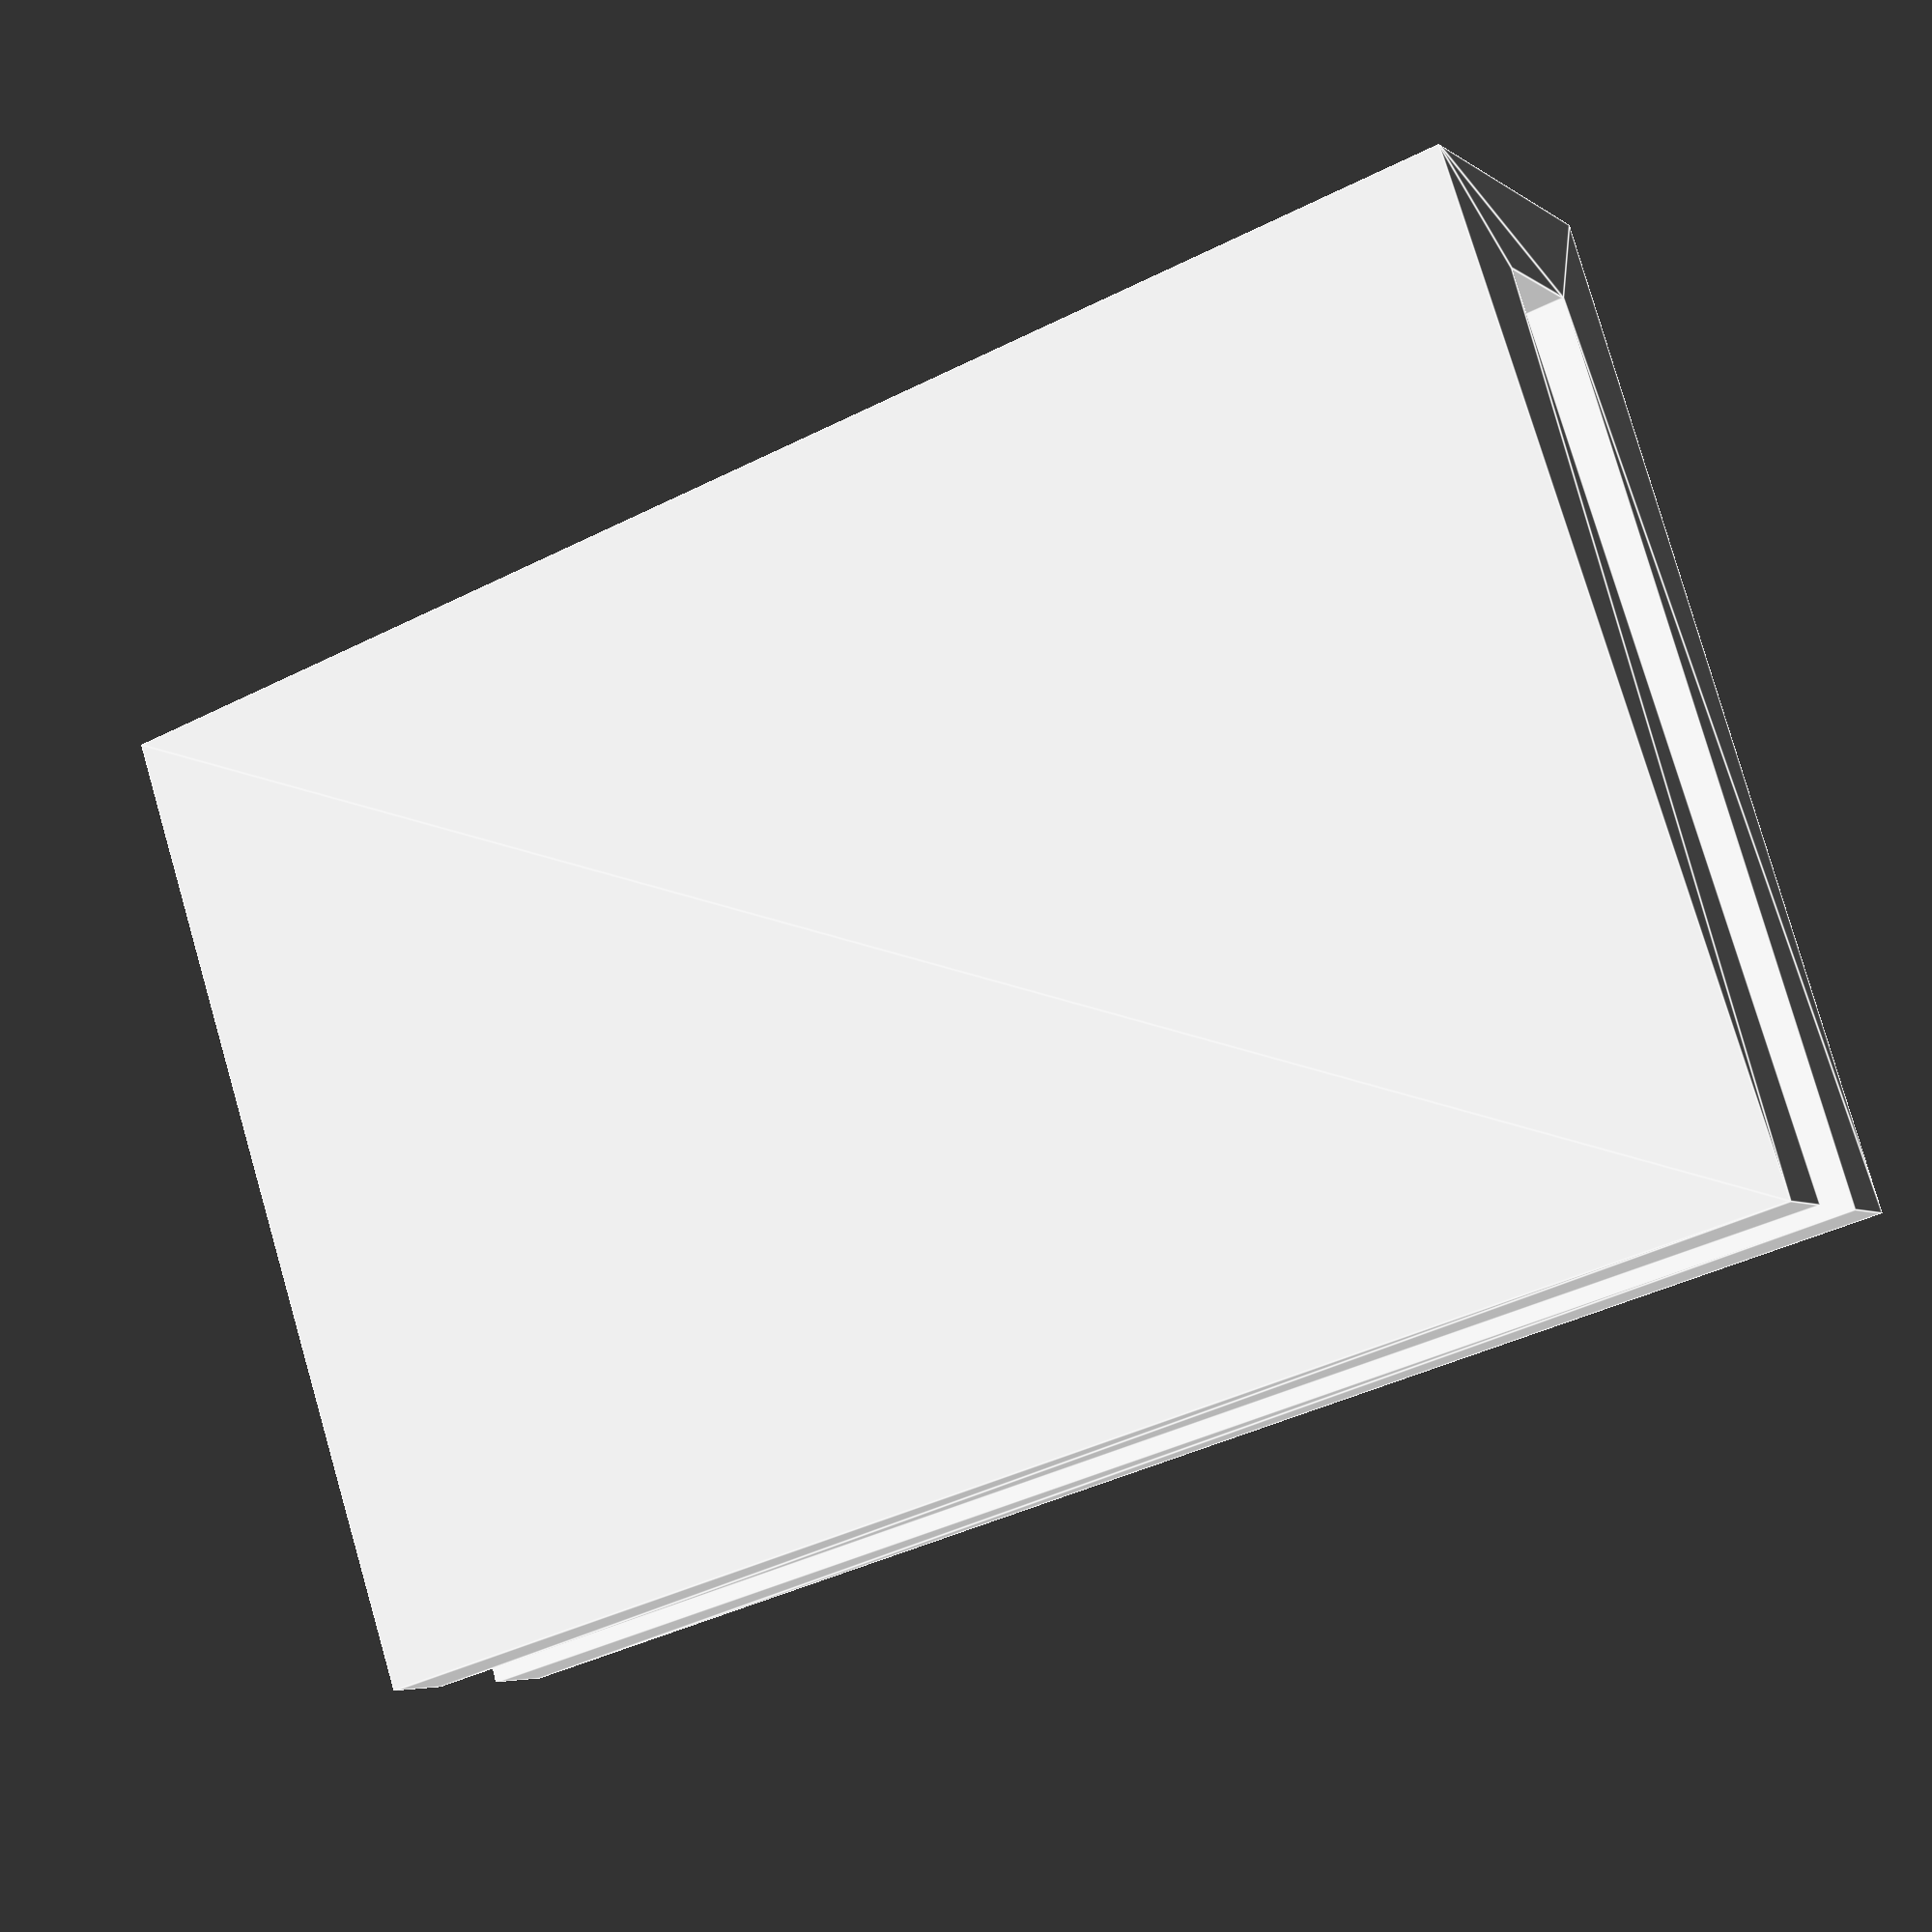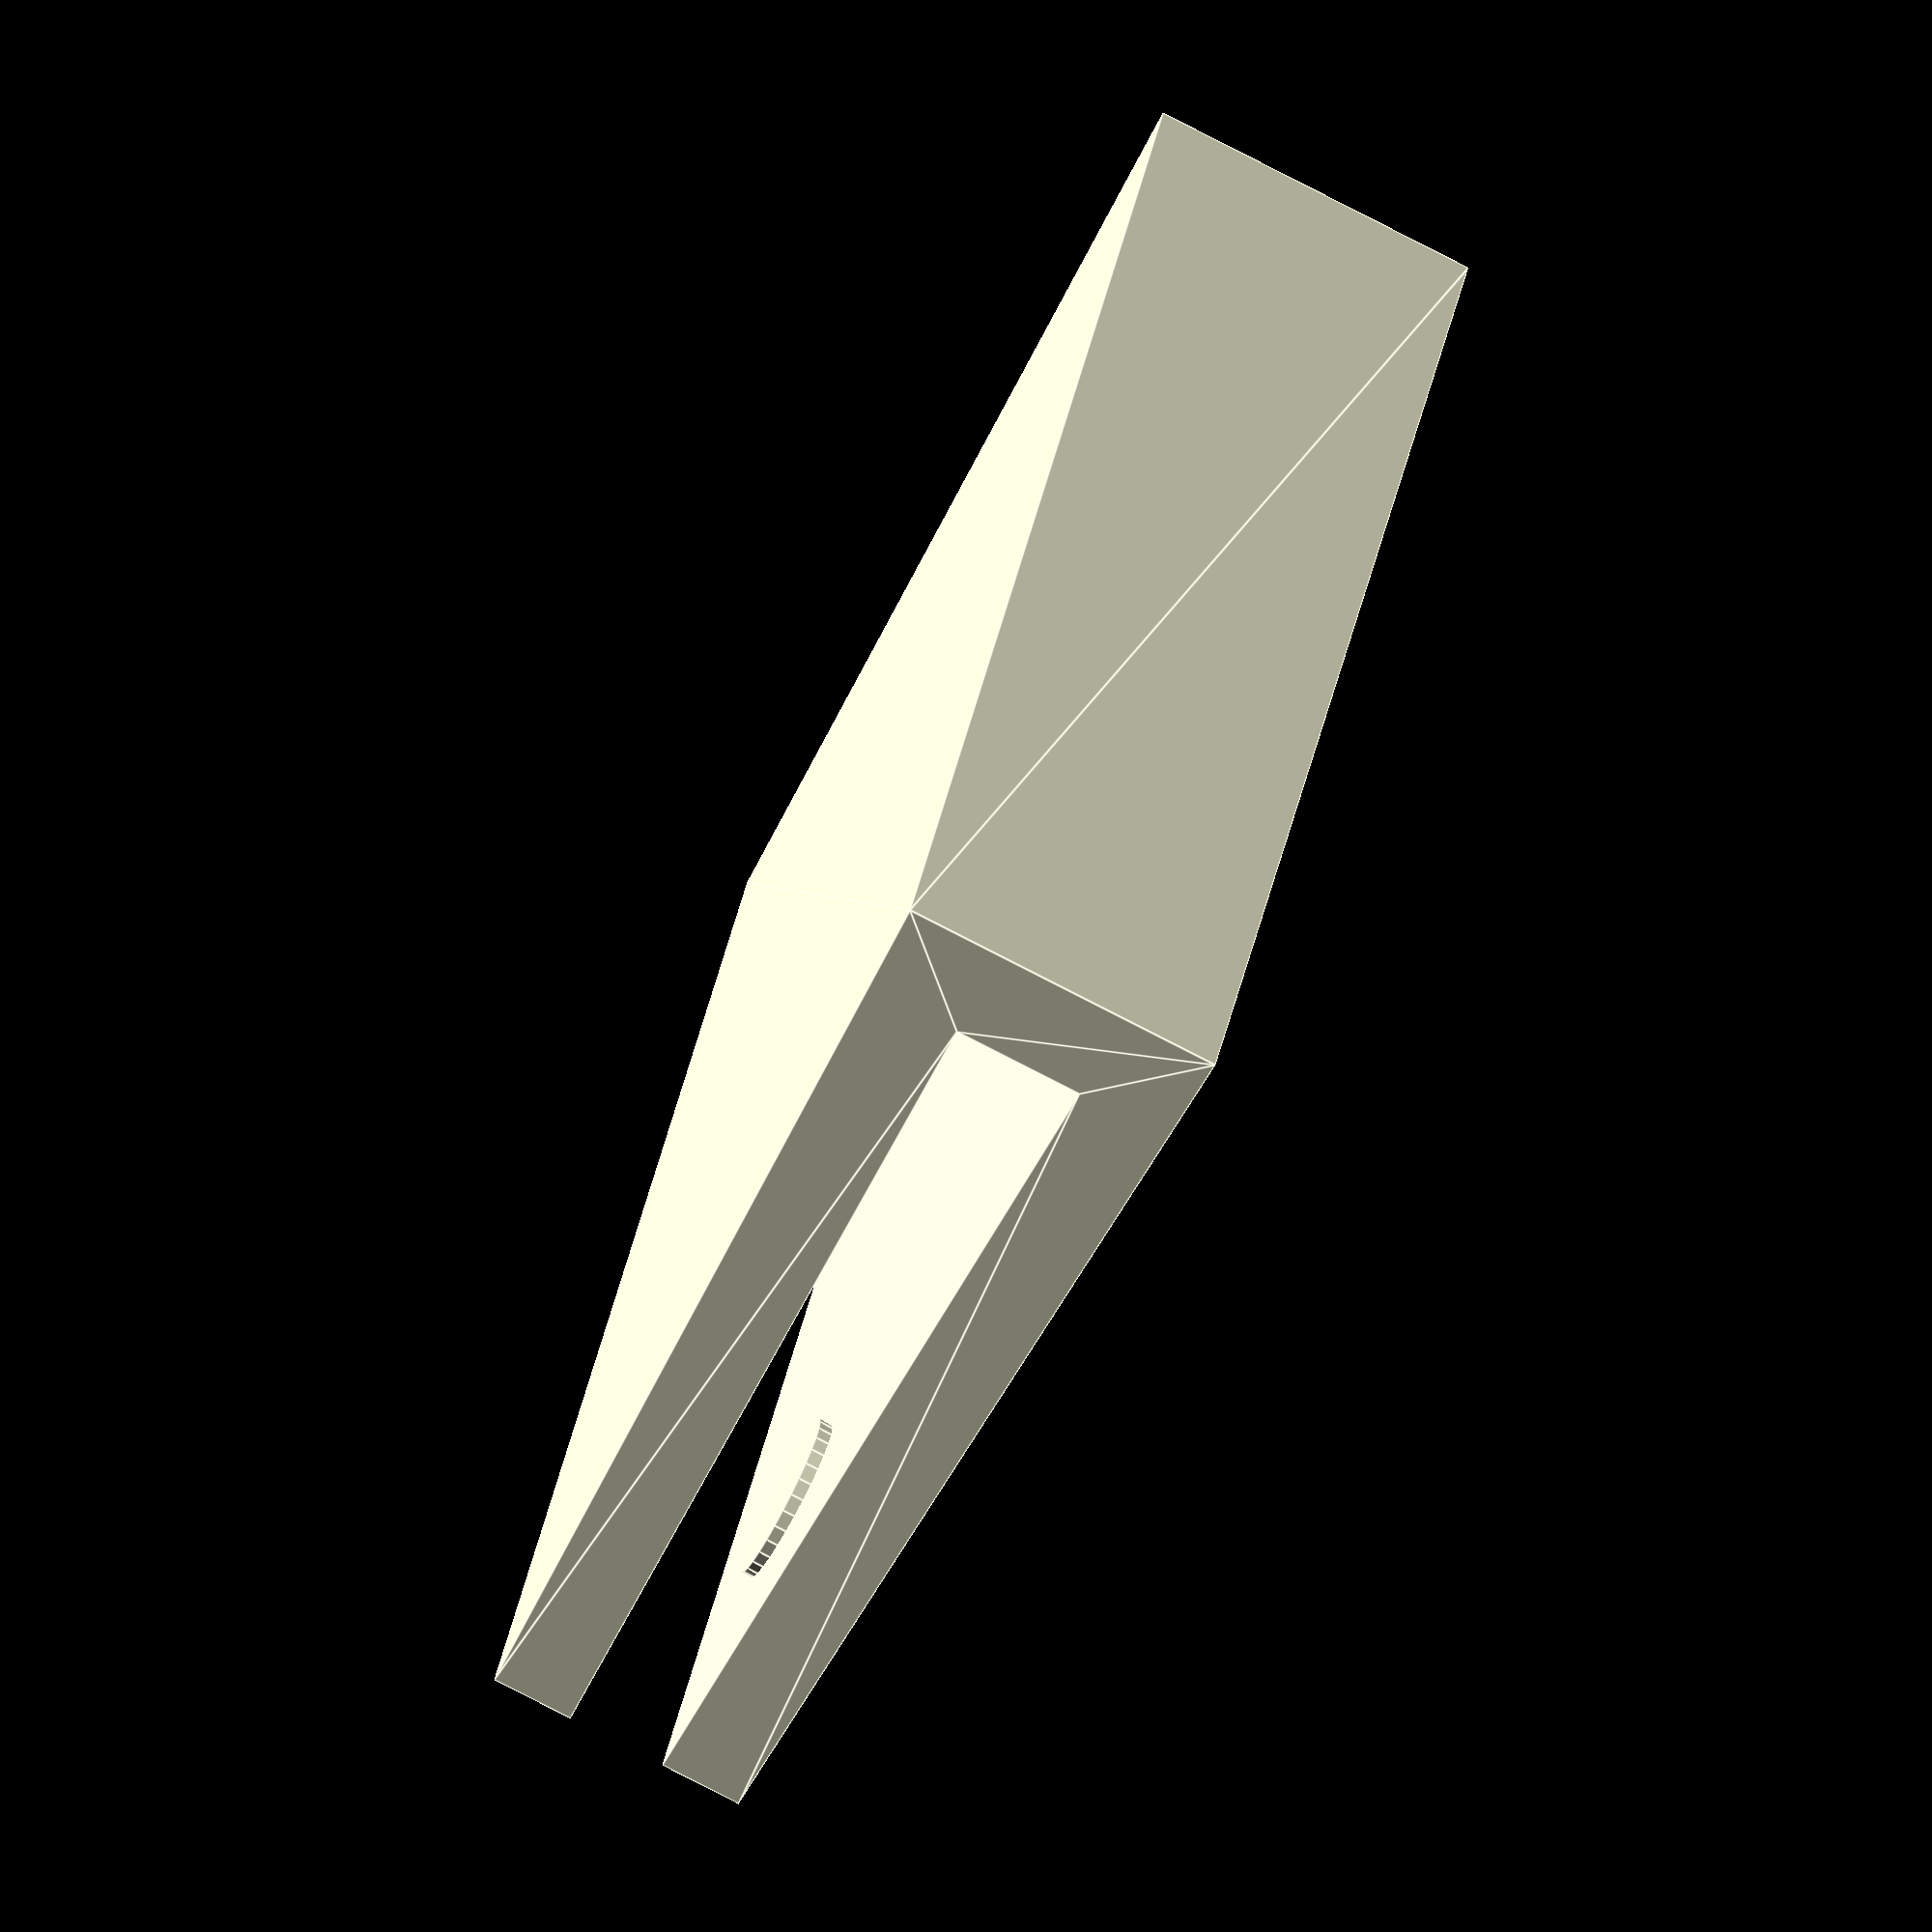
<openscad>
// Bracket
union(){
    difference(){
        polyhedron(
            points=[
                //Bottom
                [0, 0, 0],
                [45, 0, 0],
                [45, 30, 1],
                [0, 30, 1],
                //Lower Middle
                [0, 3, 3],
                [45, 3, 3],
                [45, 30, 3.5],
                [0, 30, 3.5],
                //Upper Middle
                [0, 3, 7],
                [45, 3, 7],
                [45, 30, 6.5],
                [0, 30, 6.5],
                //Top
                [0, 0, 10],
                [45, 0, 10],
                [45, 30, 9],
                [0, 30, 9],
            ],
            faces=[
                //xy
                [0, 1, 2, 3],
                [4, 5, 6, 7],
                [8, 9, 10, 11],
                [12, 13, 14, 15],
                //yz
                [0, 1, 13, 12],
                [4, 5, 9, 8],
                [3, 2, 6, 7],
                [11, 10, 14, 15],
                //xz
                [1, 2, 6, 5, 9, 10, 14, 13],
                [0, 3, 7, 4, 8, 11, 15, 12]
            ],
            convexity = 50
        );
//        // Rounded Corners
//        translate([0, 28, 0])
//            difference(){
//                cube([2, 2, 10]);
//                translate([2, 0, 0]) cylinder(h=10, r=2, $fn=30);
//            }
//        translate([43, 28, 0])
//            difference(){
//                cube([2, 2, 10]);
//                cylinder(h=10, r=2, $fn=30);
//            }
    }
    translate([6.5, 24, 2.75]){
        cylinder(h = 1, r = 2.5, $fn=30);
    }
    translate([6.5, 24, 6.25]){
        cylinder(h = 1, r = 2.5, $fn=30);
    }
    translate([38.5, 24, 2.75]){
        cylinder(h = 1, r = 2.5, $fn=30);
    }
    translate([38.5, 24, 6.25]){
        cylinder(h = 1, r = 2.5, $fn=30);
    }
}


</openscad>
<views>
elev=5.4 azim=197.5 roll=207.5 proj=p view=edges
elev=257.1 azim=110.7 roll=117.5 proj=o view=edges
</views>
